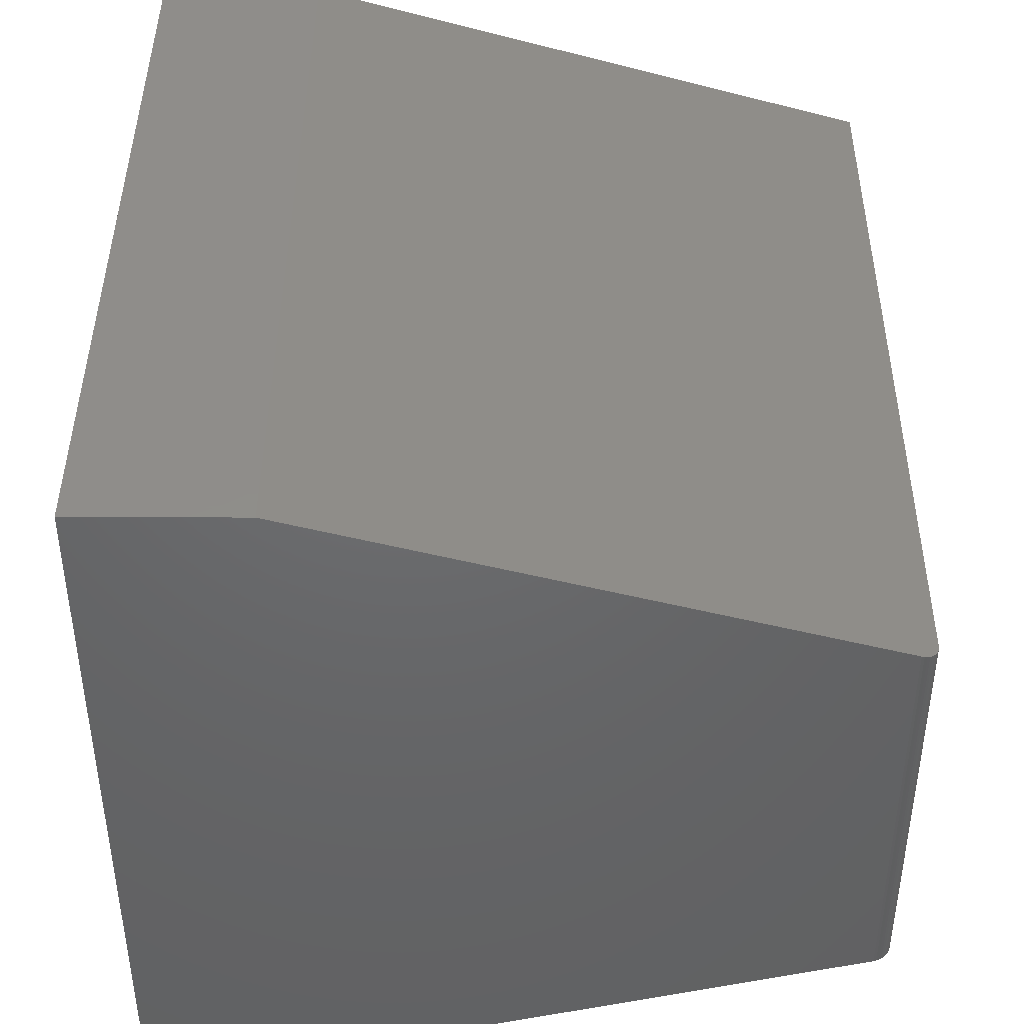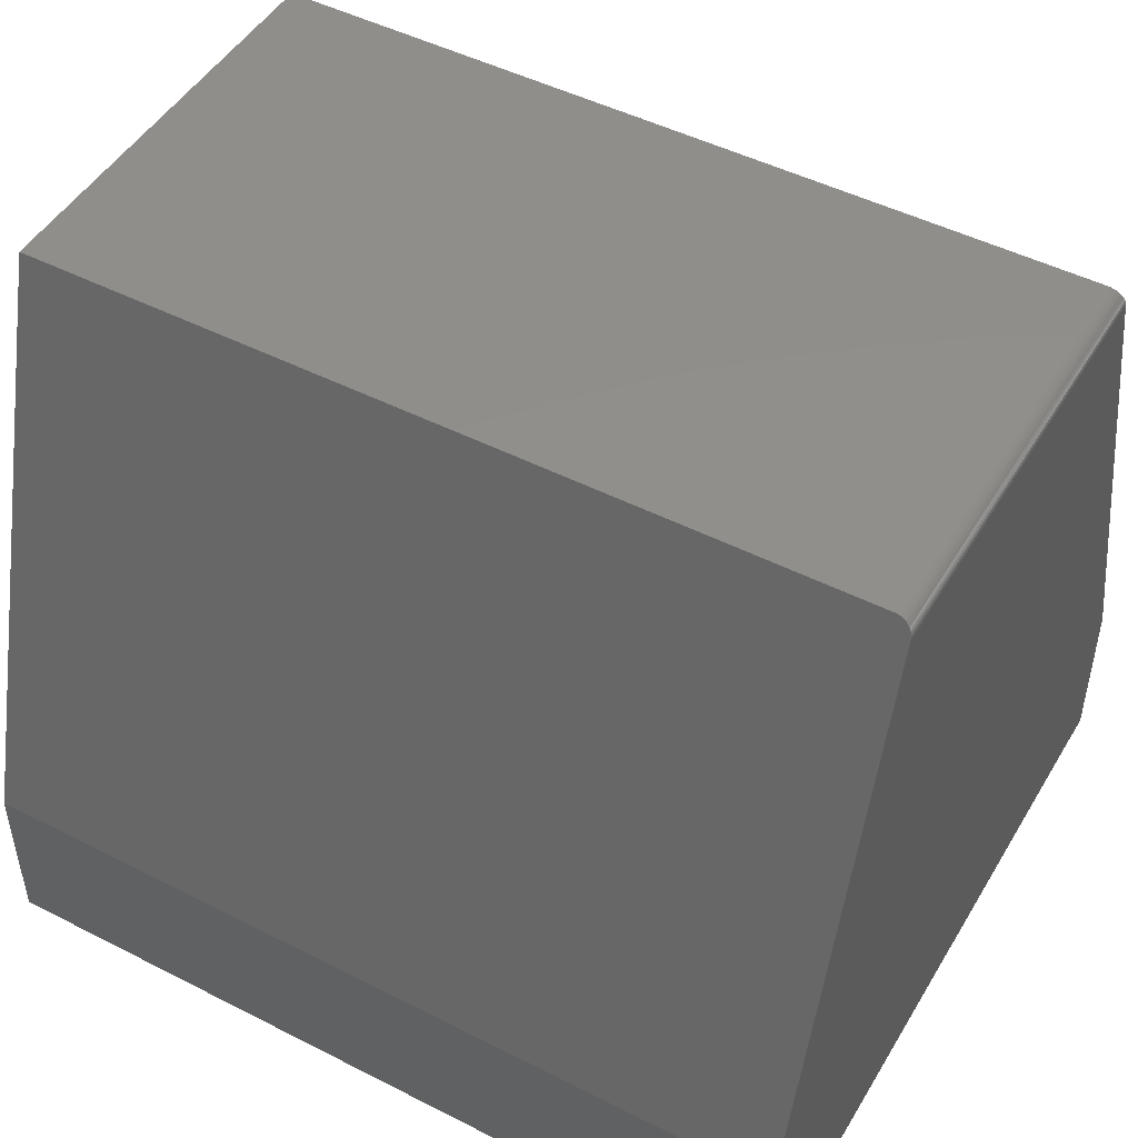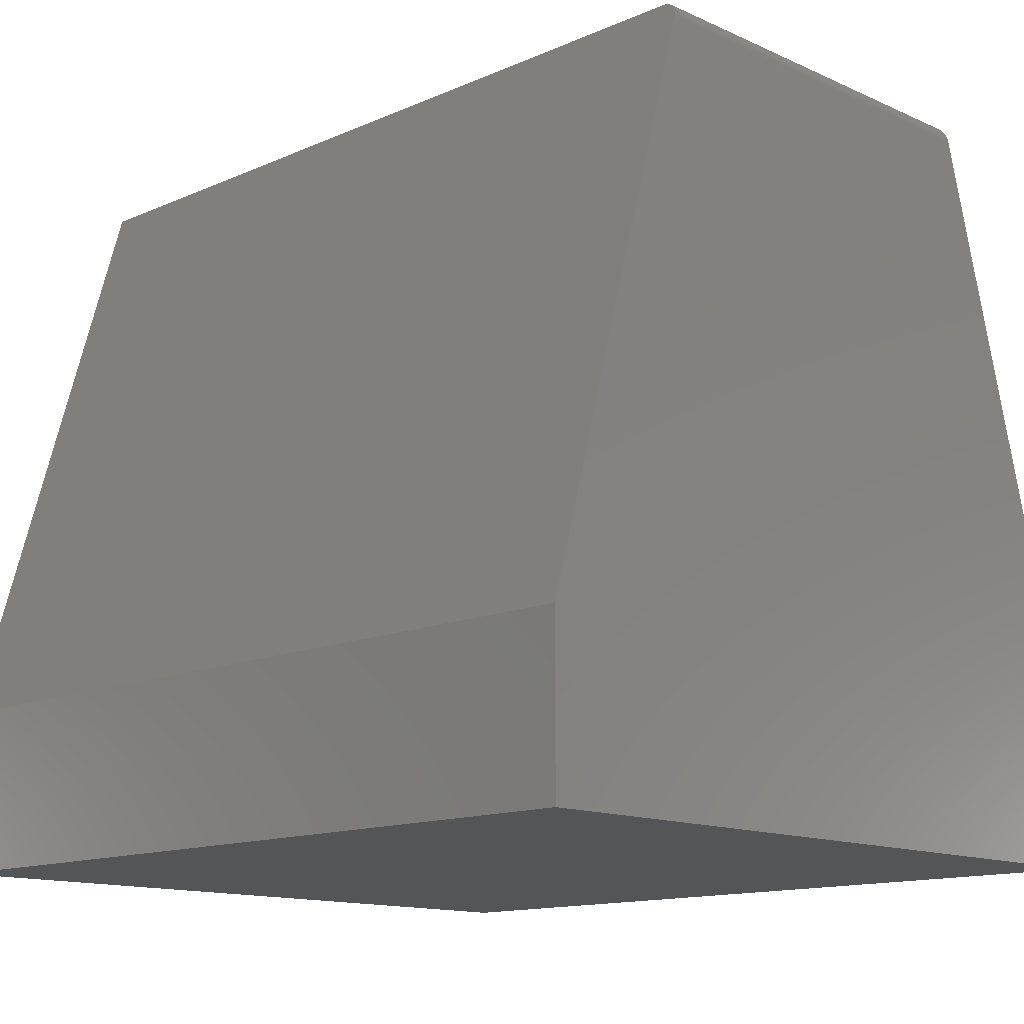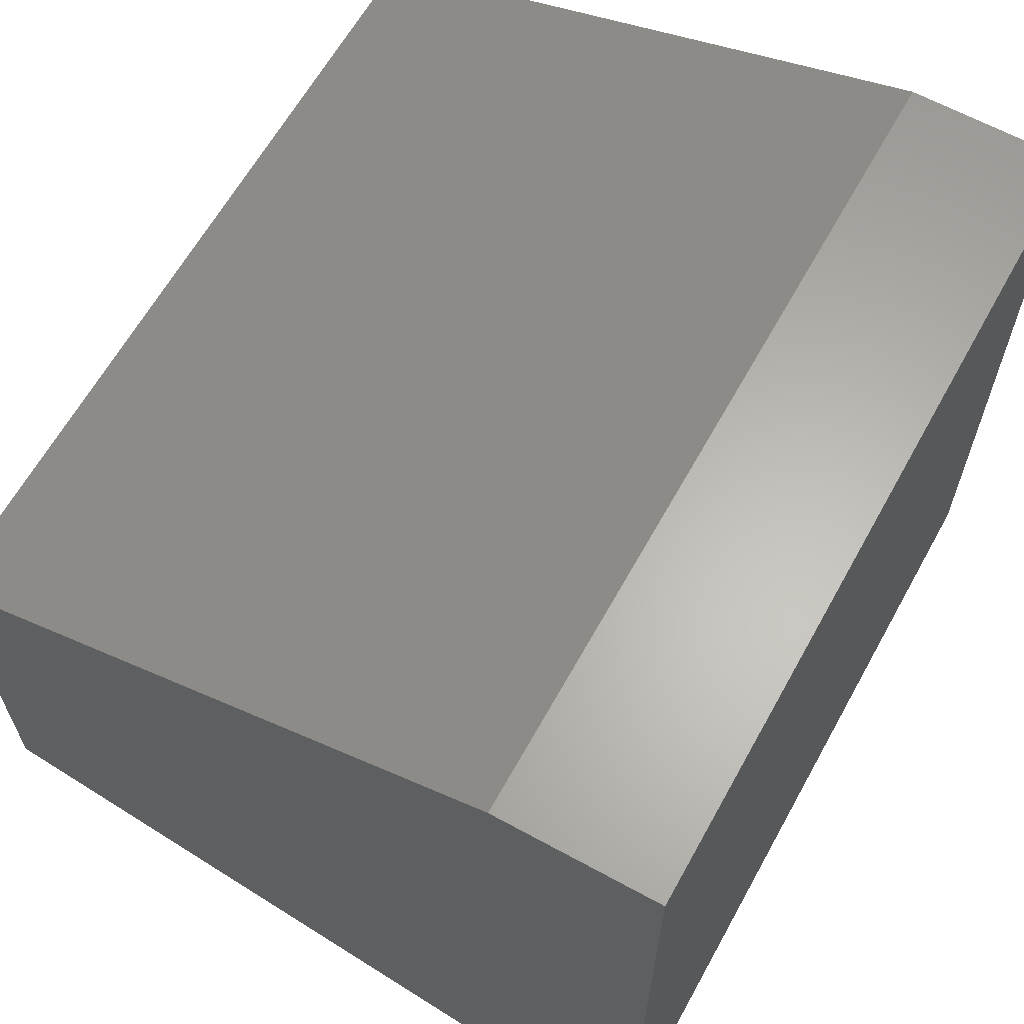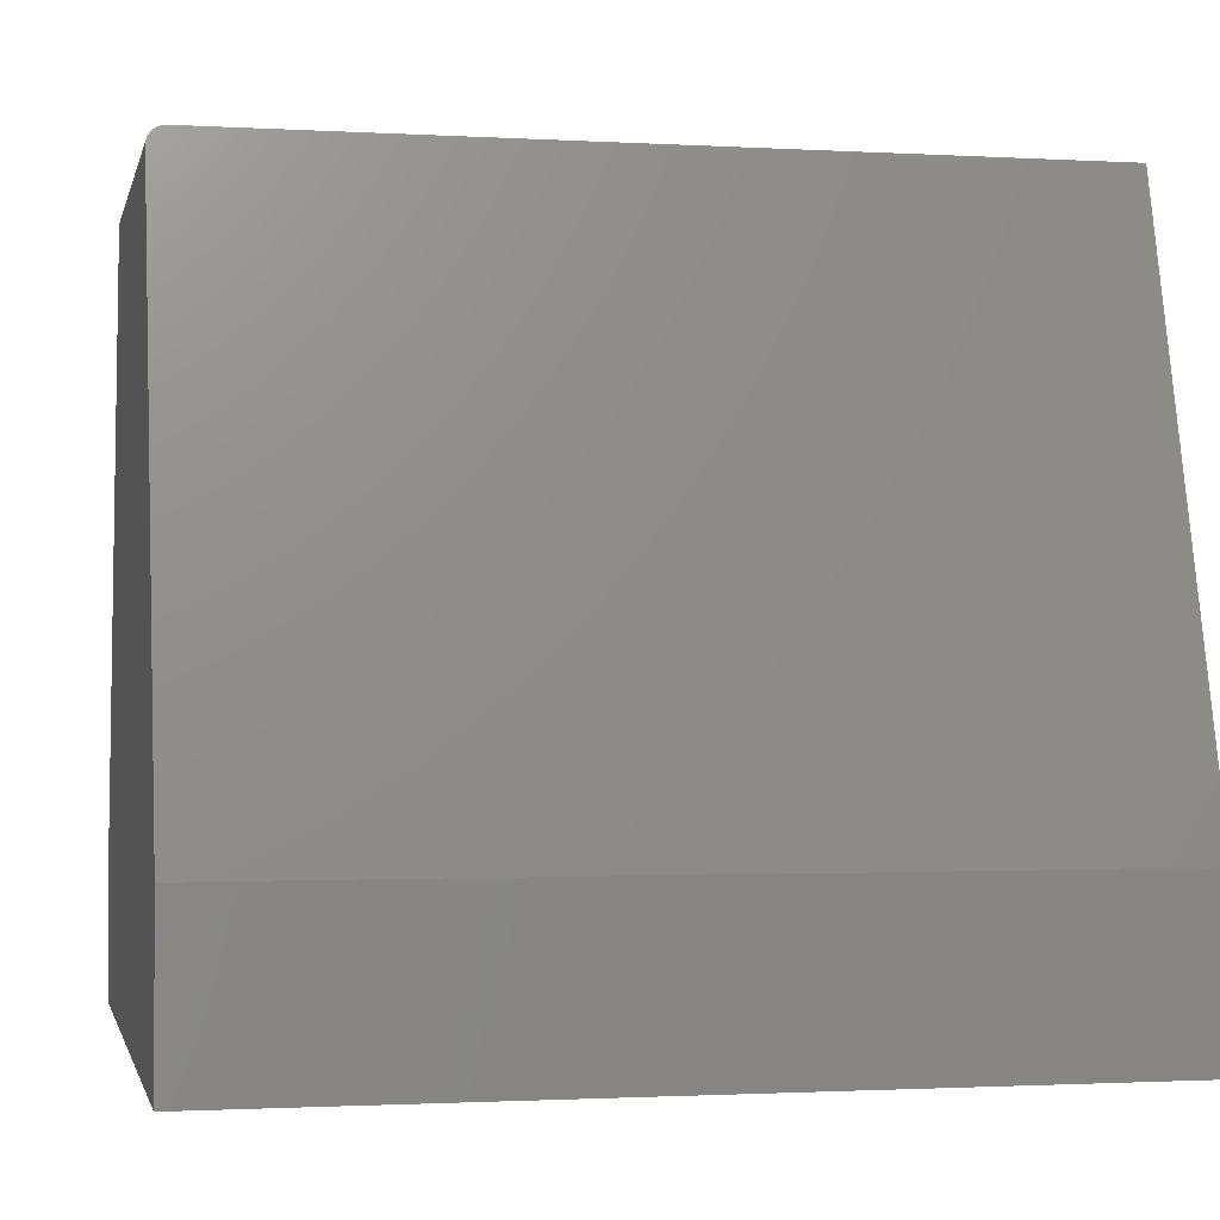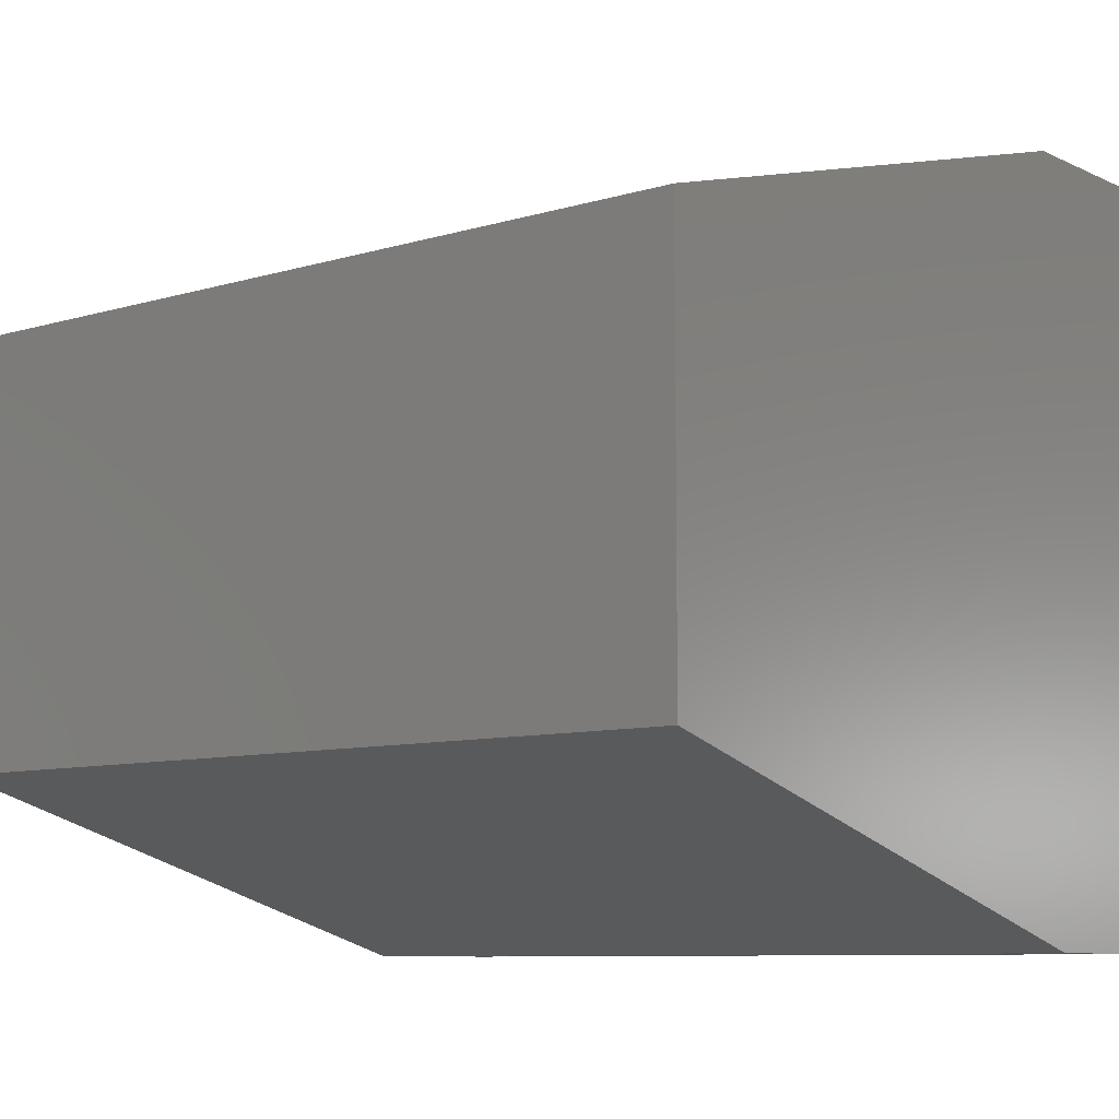
<metadata>
{"format":"stl","ext":"stl","renderer":"f3d","projection":"perspective","resolution":1024,"background":"white","views":[{"elev":42.4,"azim":-89.7,"up":"+Y"},{"elev":48.1,"azim":-150.3,"up":"+Z"},{"elev":-13.4,"azim":-135.4,"up":"+Z"},{"elev":63.4,"azim":119.0,"up":"+Y"},{"elev":-1.4,"azim":-12.1,"up":"+Z"},{"elev":-8.6,"azim":39.1,"up":"+Y"}]}
</metadata>
<code>
# stl→obj: 32 verts, 60 faces
v 0 0.5278 0.6562
v 0 0.6719 0.1485
v 0 0.1441 0.6562
v 0 2.297e-17 0.1485
v 0 0.6719 -4.114e-17
v 0 0 0
v 0.000182 0.1448 0.6586
v 0.002957 0.1467 0.6654
v 0.0007467 0.1454 0.661
v 0.00168 0.1461 0.6633
v 0.008508 0.148 0.6702
v 0.006414 0.1477 0.6689
v 0.004548 0.1472 0.6673
v 0.75 2.297e-17 0.1485
v 0.75 0.1485 0.6719
v 0.01562 0.1485 0.6719
v 0.01318 0.1485 0.6717
v 0.01078 0.1483 0.6711
v 0.01562 0.5234 0.6719
v 0.75 0.5234 0.6719
v 0.75 0.6719 0.1485
v 0.008508 0.5238 0.6702
v 0.01078 0.5236 0.6711
v 0.01318 0.5234 0.6717
v 0.00168 0.5258 0.6633
v 0.000182 0.5271 0.6586
v 0.0007467 0.5264 0.661
v 0.002957 0.5252 0.6654
v 0.004548 0.5247 0.6673
v 0.006414 0.5242 0.6689
v 0.75 0.6719 -4.114e-17
v 0.75 0 0
f 1 2 3
f 3 2 4
f 2 5 4
f 4 5 6
f 7 8 9
f 9 8 10
f 3 4 11
f 3 11 12
f 3 12 13
f 3 13 8
f 3 8 7
f 14 15 16
f 14 16 17
f 14 17 18
f 14 18 11
f 14 11 4
f 19 16 20
f 20 16 15
f 21 2 22
f 21 22 23
f 21 23 24
f 21 24 19
f 21 19 20
f 25 2 1
f 25 1 26
f 25 26 27
f 2 25 28
f 2 28 29
f 2 29 30
f 2 30 22
f 1 3 26
f 26 3 7
f 26 7 27
f 27 7 9
f 27 9 25
f 25 9 10
f 25 10 28
f 28 10 8
f 28 8 29
f 29 8 13
f 29 13 30
f 30 13 12
f 30 12 22
f 22 12 11
f 22 11 23
f 23 11 18
f 23 18 24
f 24 18 17
f 24 17 19
f 19 17 16
f 20 15 21
f 21 15 14
f 21 14 31
f 31 14 32
f 4 6 14
f 14 6 32
f 5 2 31
f 31 2 21
f 6 5 32
f 32 5 31

</code>
